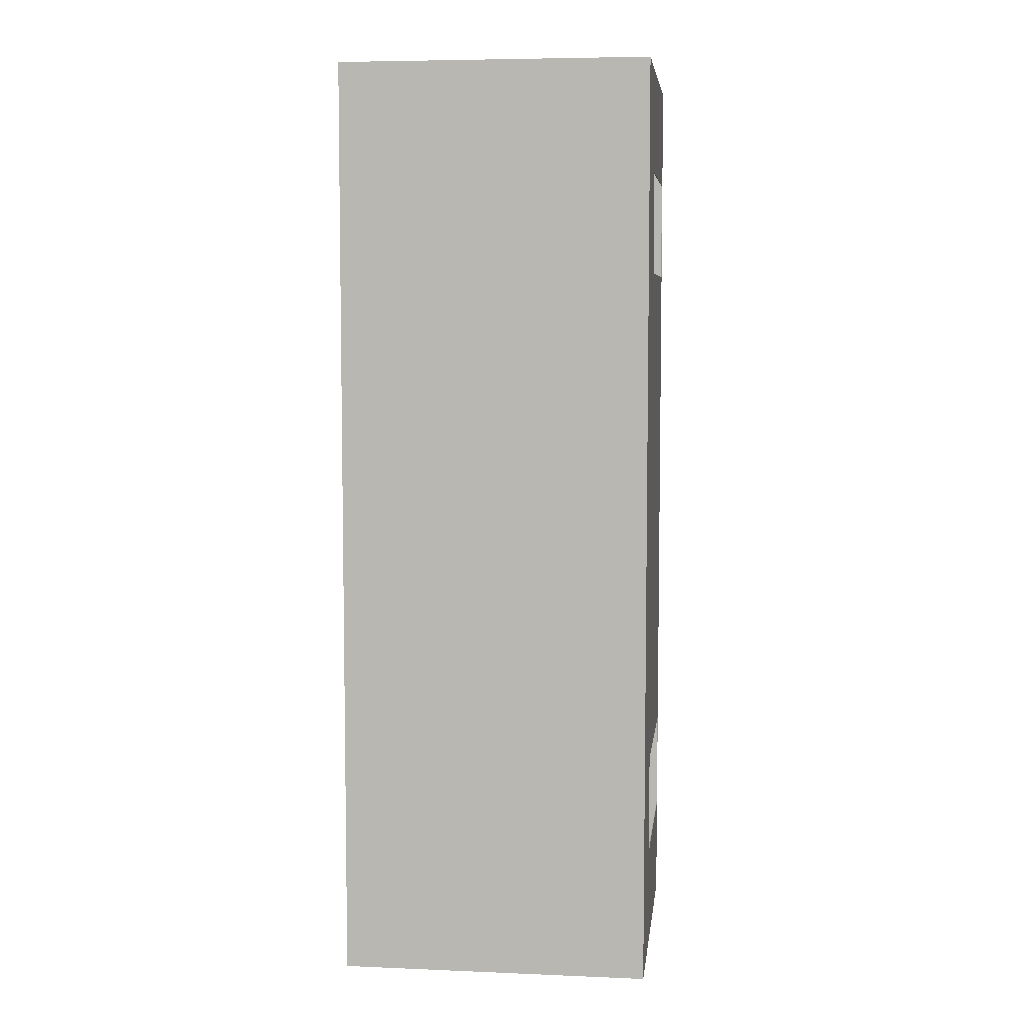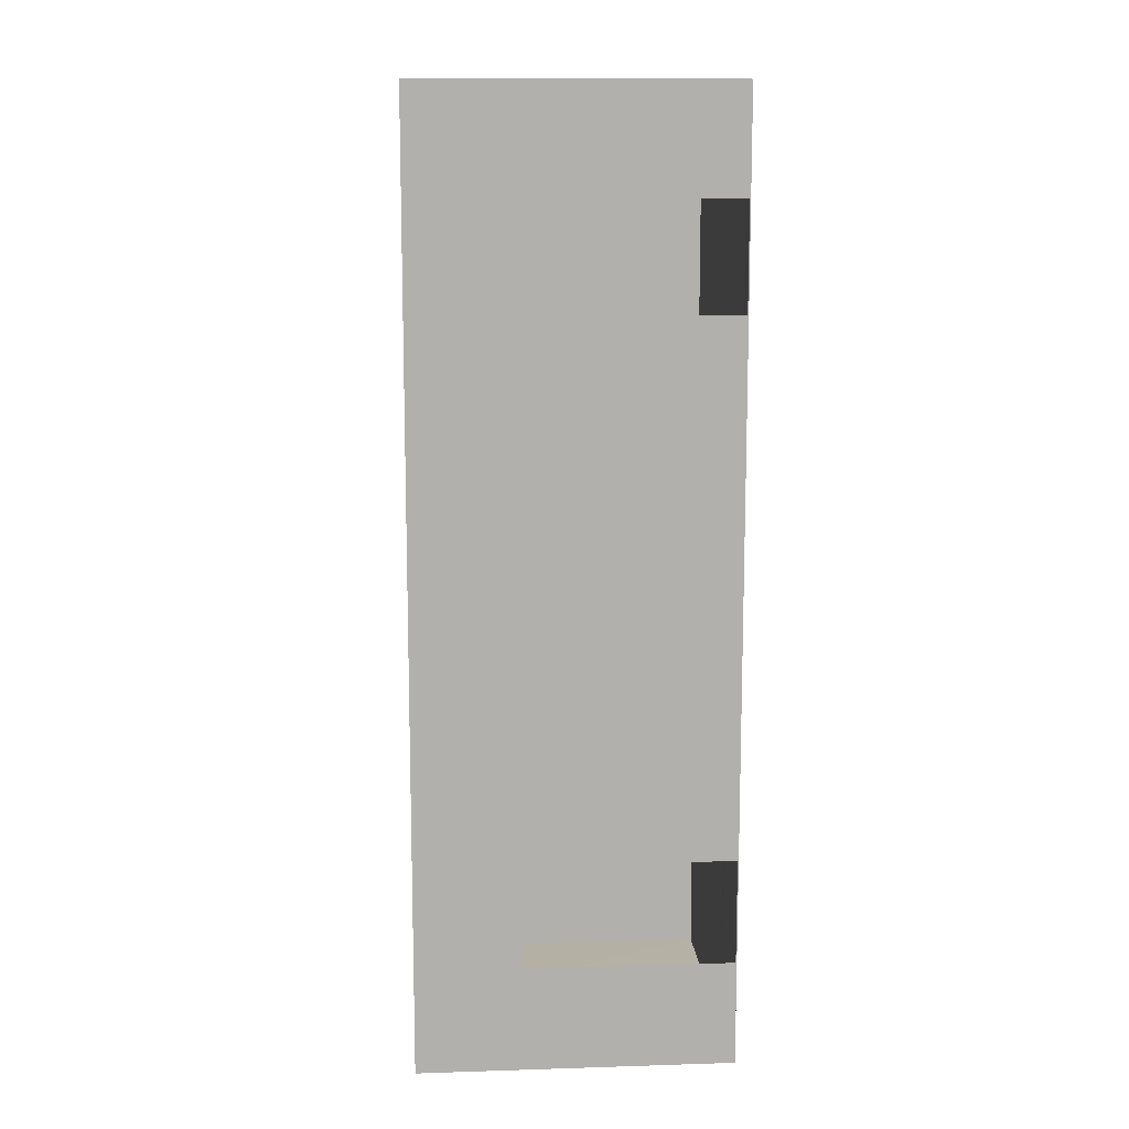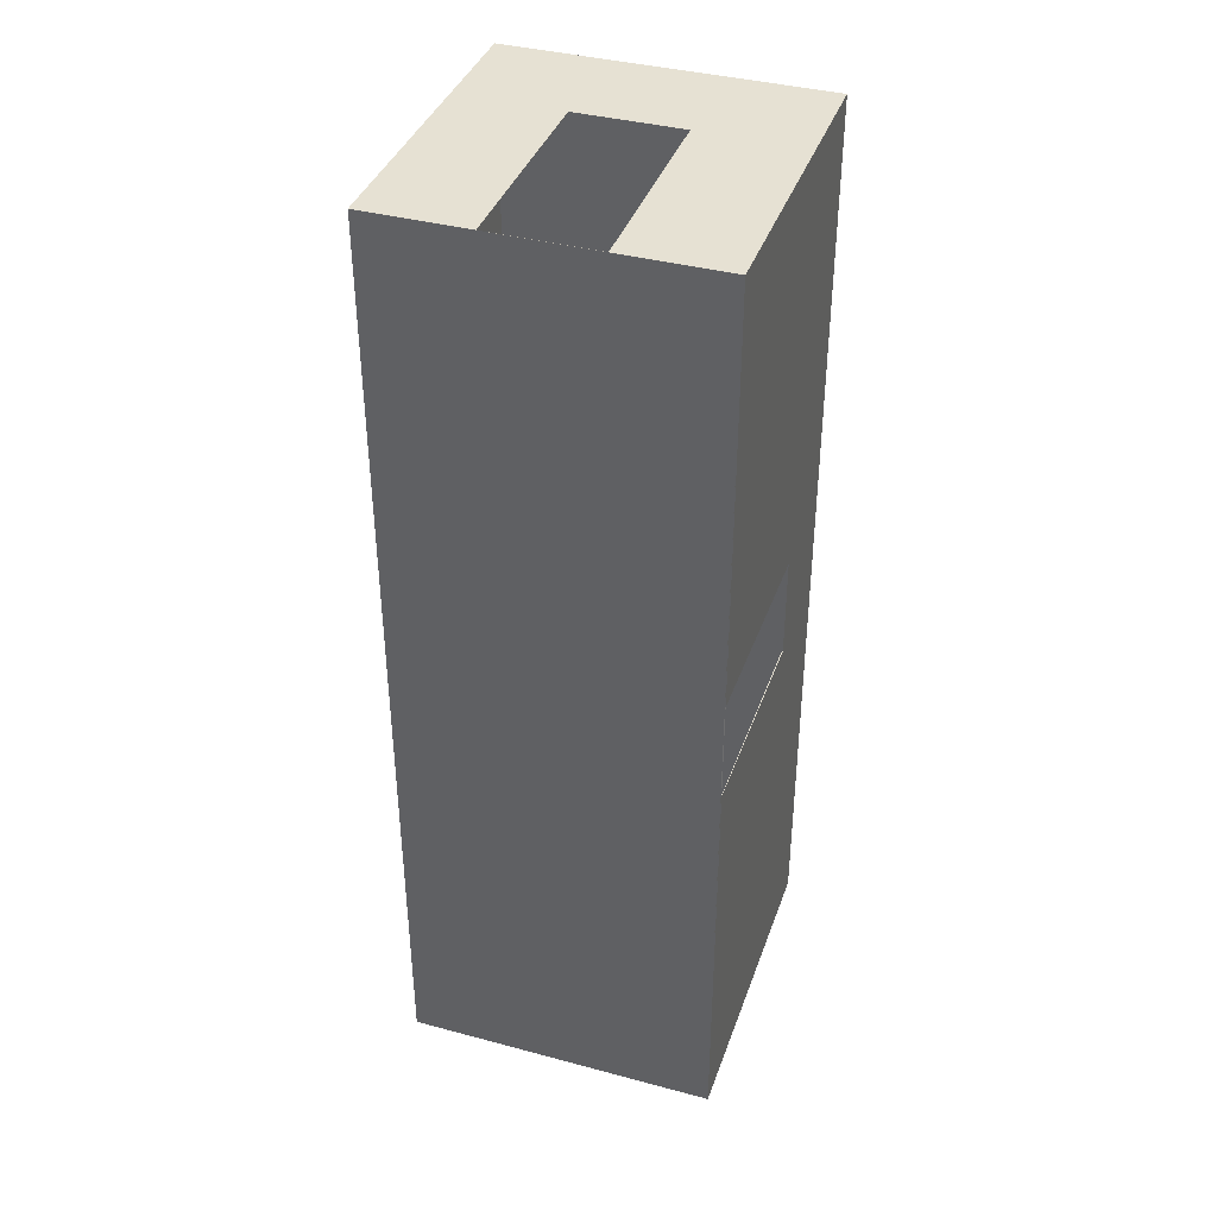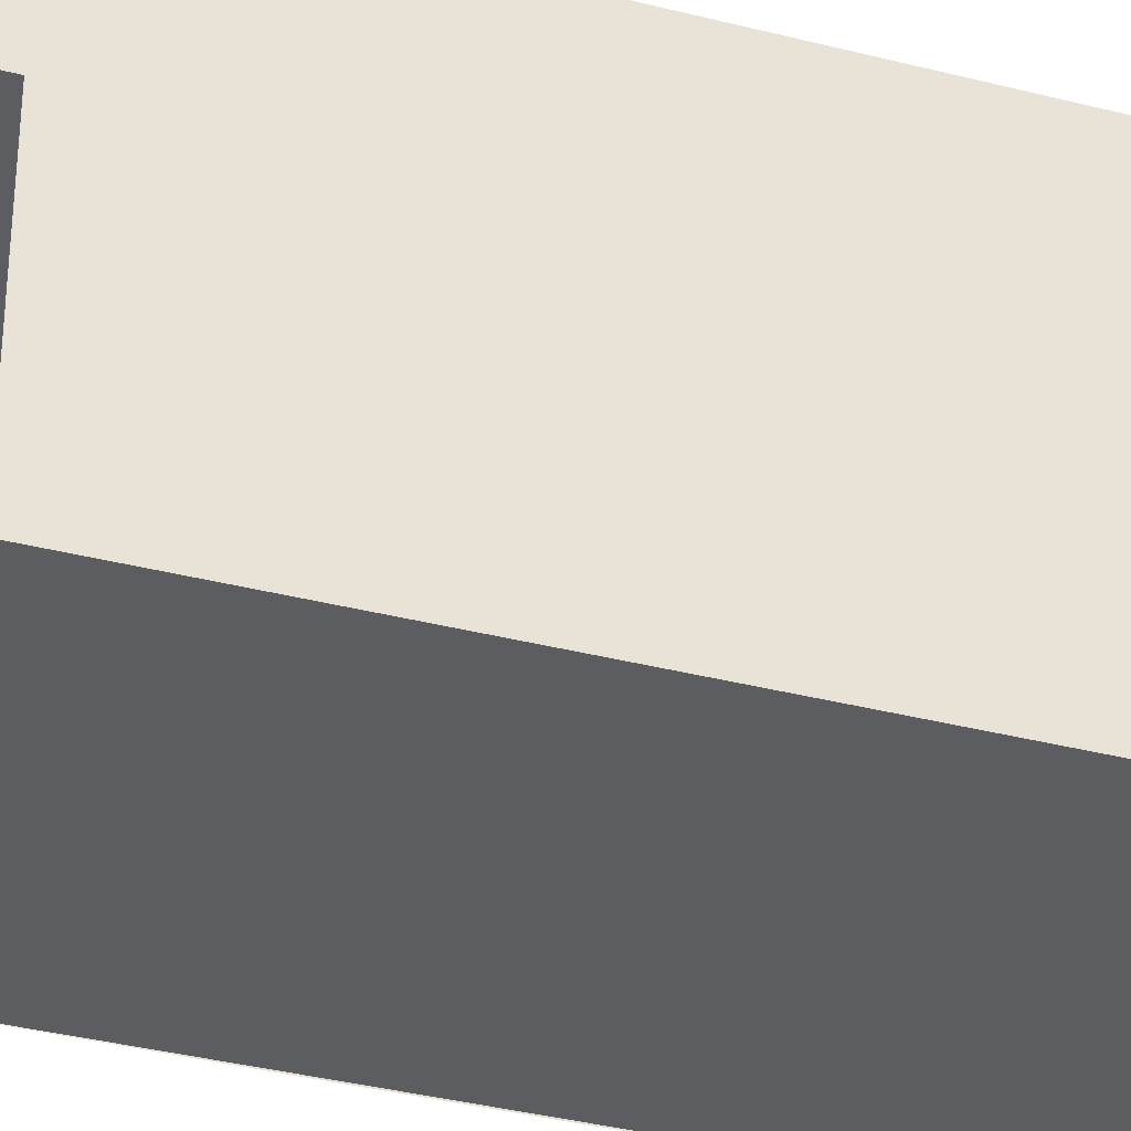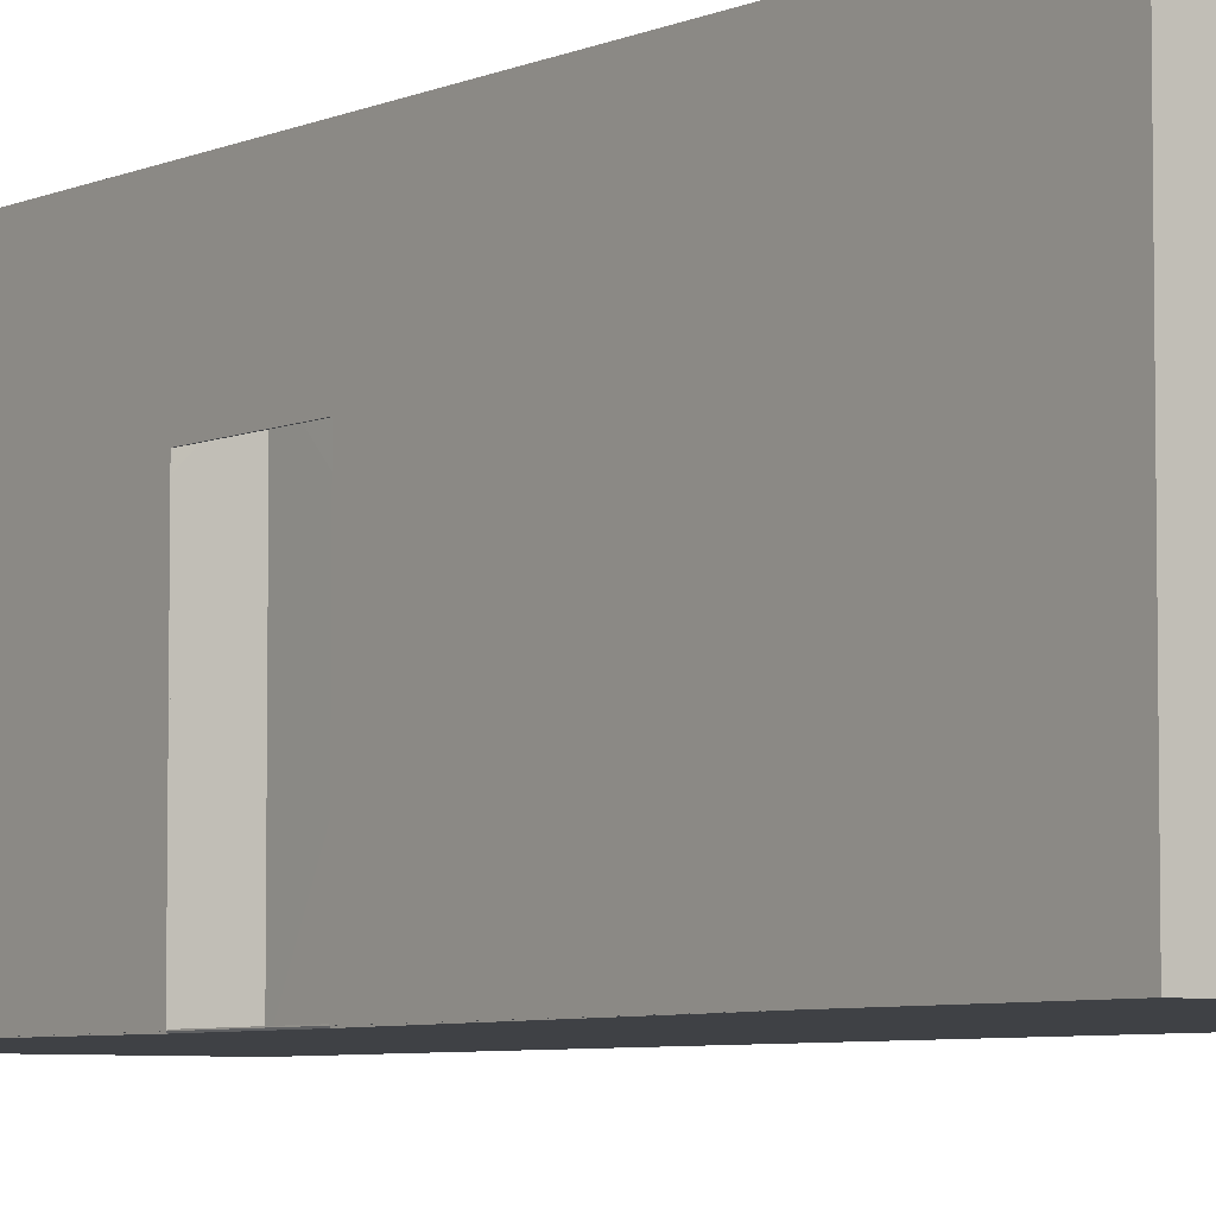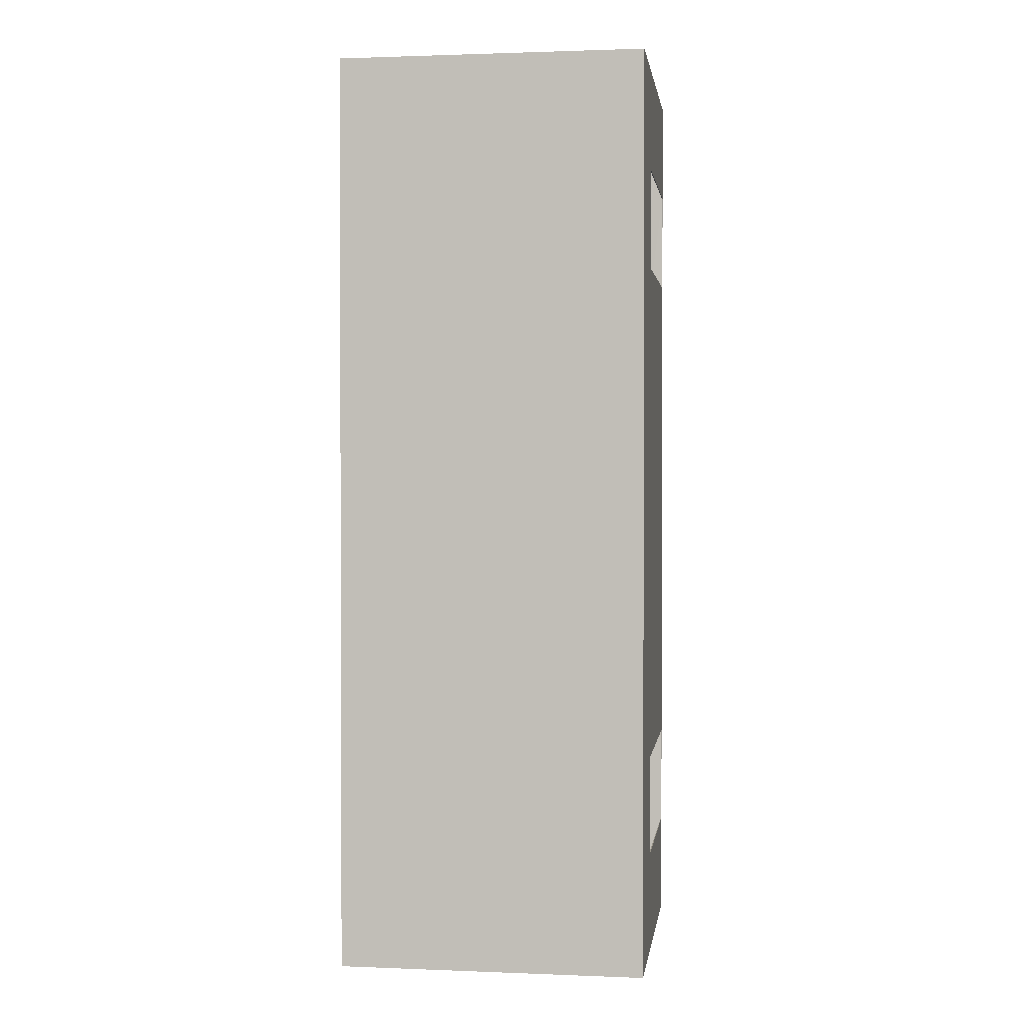
<metadata>
{"format":"obj","ext":"obj","renderer":"f3d","projection":"perspective","resolution":1024,"background":"white","views":[{"elev":6.1,"azim":-173.0,"up":"+Z"},{"elev":11.7,"azim":-94.3,"up":"+Z"},{"elev":38.9,"azim":18.5,"up":"+Z"},{"elev":-35.9,"azim":-108.7,"up":"+Y"},{"elev":-5.7,"azim":143.4,"up":"+Y"},{"elev":1.3,"azim":-171.9,"up":"+Z"}]}
</metadata>
<code>
v 3.004 3 0
v 2.002 0 0
v 3.004 0 0
v 2.002 1.999 0
v 1 1.999 0
v 0 0 0
v 1 0 0
v 0 3 0
v 3.004 0 -4
v 3.004 2 -4
v 3.004 3 -9
v 3.004 2 -5
v 3.004 0 -5
v 3.004 0 -9
v 0 3 -9
v 1.001 0 -9
v 0 0 -9
v 1.001 1.999 -9
v 2.002 1.999 -9
v 2.002 0 -9
v 0 0 -8
v 0 0 -7
v 0 0 -2
v 0 0 -1
v 0 1.995 -1
v 0 1.995 -2
v 0 1.995 -7
v 0 1.995 -8
v 2.998 2.994 -0.005773
v 2.002 0.008944 -0.004472
v 2.998 0.005773 -0.005773
v 2.002 1.999 -0.01
v 1 1.999 -0.01
v 0.005773 0.005773 -0.005773
v 1 0.008944 -0.004472
v 0.005773 2.994 -0.005773
v 2.999 -0.008944 -4
v 2.994 2 -4
v 2.998 2.994 -8.994
v 2.994 2 -5
v 2.999 -0.008944 -5
v 2.998 0.005773 -8.994
v 0.005773 2.994 -8.994
v 1.001 0.008944 -8.996
v 0.005773 0.005773 -8.994
v 1.001 1.999 -8.99
v 2.002 1.999 -8.99
v 2.002 0.008944 -8.996
v 0.004472 0.008944 -8
v 0.004472 0.008944 -7
v 0.004472 0.008944 -2
v 0.004472 0.008944 -1
v 0.01 1.995 -1
v 0.01 1.995 -2
v 0.01 1.995 -7
v 0.01 1.995 -8
f 1 2 3
f 2 1 4
f 4 1 5
f 5 6 7
f 6 5 8
f 8 5 1
f 9 1 3
f 1 9 10
f 1 10 11
f 11 10 12
f 11 12 13
f 11 13 14
f 1 15 8
f 15 1 11
f 15 16 17
f 16 15 18
f 18 15 19
f 19 14 20
f 14 19 11
f 11 19 15
f 16 21 17
f 21 16 22
f 22 16 23
f 23 16 24
f 24 16 6
f 6 16 7
f 7 16 2
f 2 16 20
f 2 20 14
f 2 14 3
f 3 14 13
f 3 13 9
f 8 25 6
f 25 8 15
f 25 15 26
f 26 15 23
f 23 15 27
f 27 15 28
f 28 15 21
f 21 15 17
f 22 23 27
f 24 6 25
f 29 31 30
f 30 32 29
f 32 33 29
f 33 35 34
f 34 36 33
f 36 29 33
f 37 31 29
f 29 38 37
f 29 39 38
f 39 40 38
f 39 41 40
f 39 42 41
f 29 36 43
f 43 39 29
f 43 45 44
f 44 46 43
f 46 47 43
f 47 48 42
f 42 39 47
f 39 43 47
f 44 45 49
f 49 50 44
f 50 51 44
f 51 52 44
f 52 34 44
f 34 35 44
f 35 30 44
f 30 48 44
f 30 42 48
f 30 31 42
f 31 41 42
f 31 37 41
f 36 34 53
f 53 43 36
f 53 54 43
f 54 51 43
f 51 55 43
f 55 56 43
f 56 49 43
f 49 45 43
f 50 55 51
f 52 53 34
f 2 4 32 30
f 4 5 33 32
f 5 7 35 33
f 10 9 37 38
f 12 10 38 40
f 13 12 40 41
f 16 18 46 44
f 18 19 47 46
f 19 20 48 47
f 21 22 50 49
f 23 24 52 51
f 7 2 30 35
f 20 16 44 48
f 9 13 41 37
f 25 26 54 53
f 26 23 51 54
f 27 28 56 55
f 28 21 49 56
f 22 27 55 50
f 24 25 53 52

</code>
